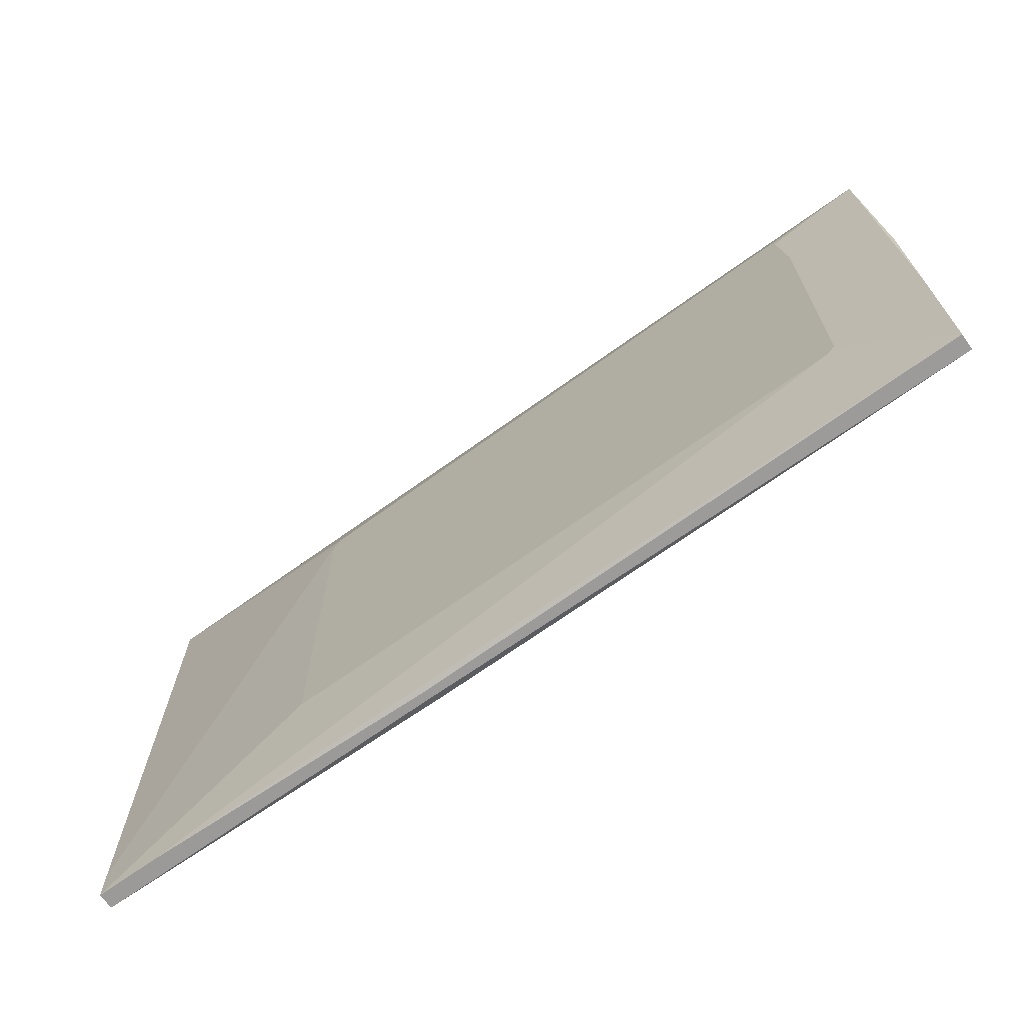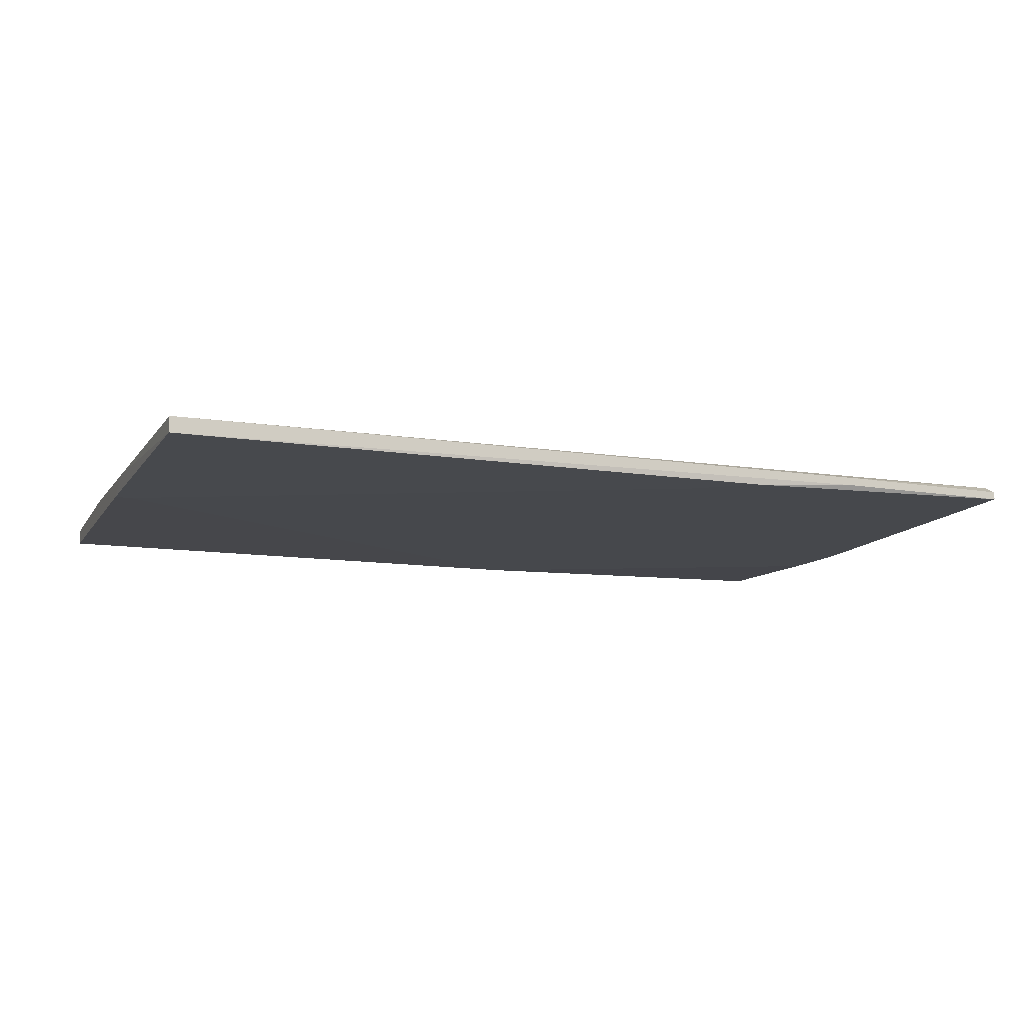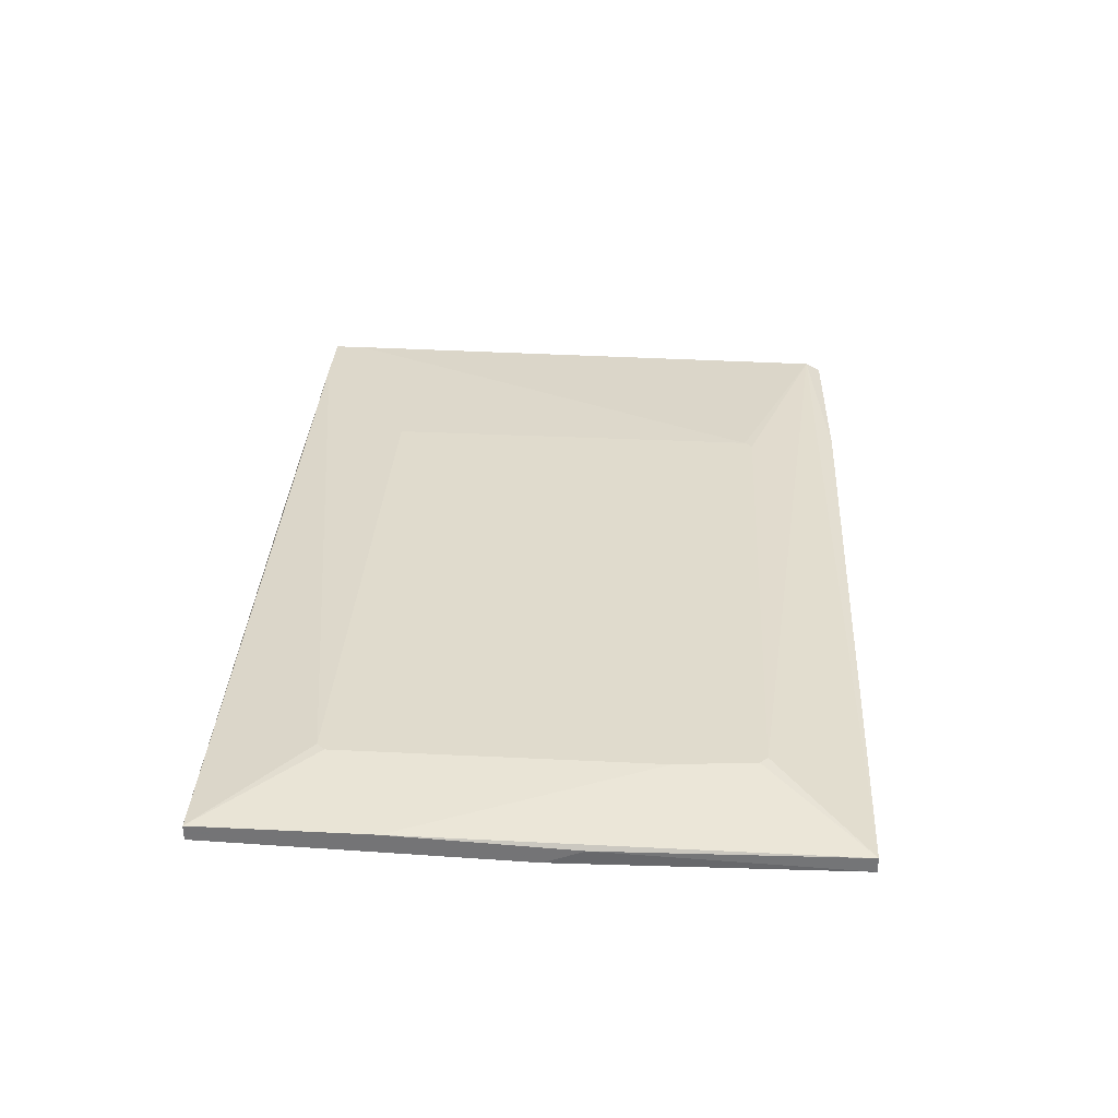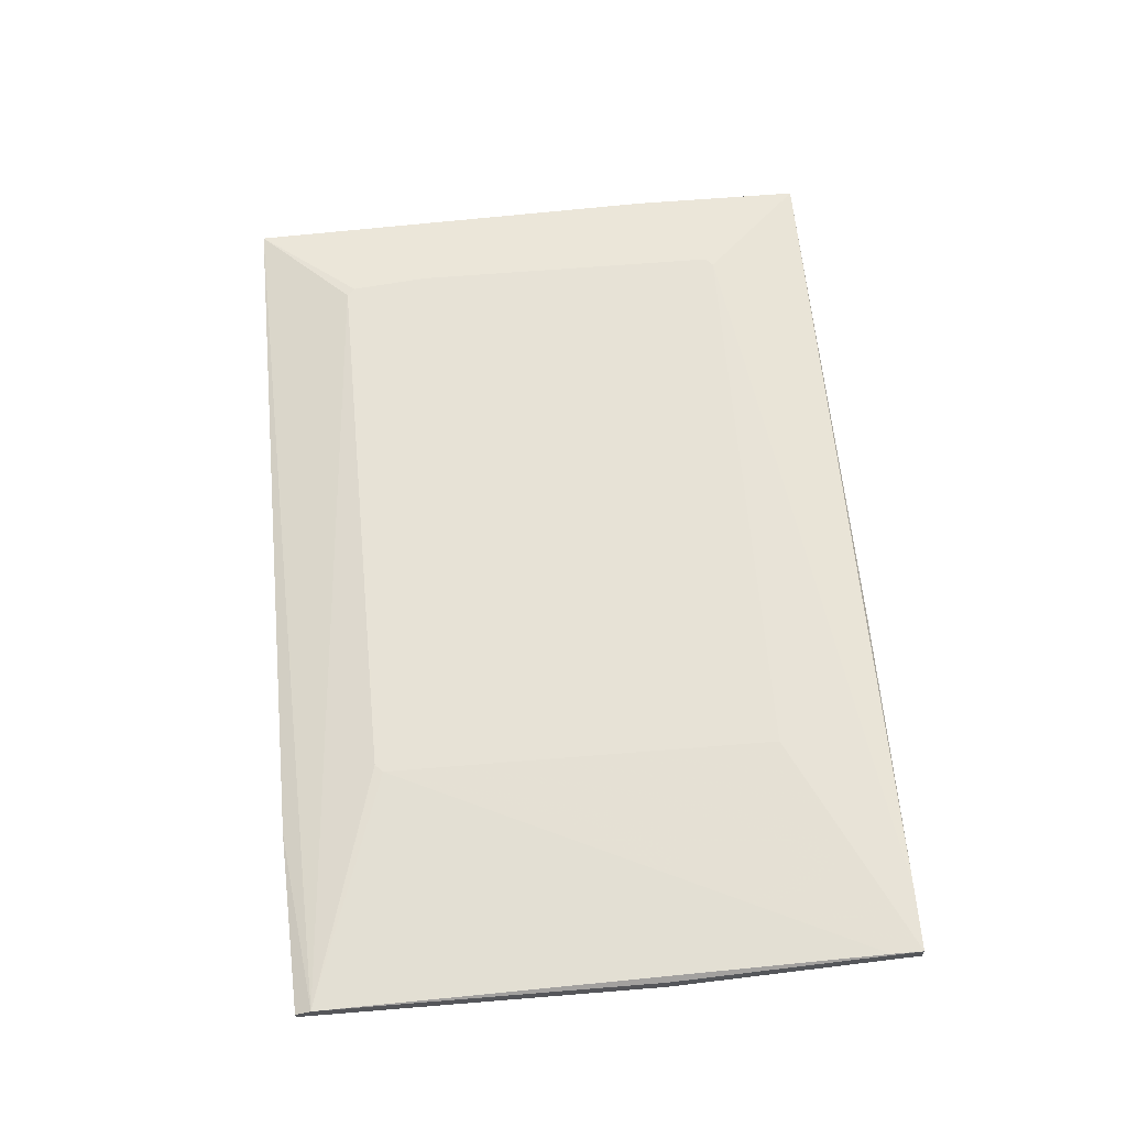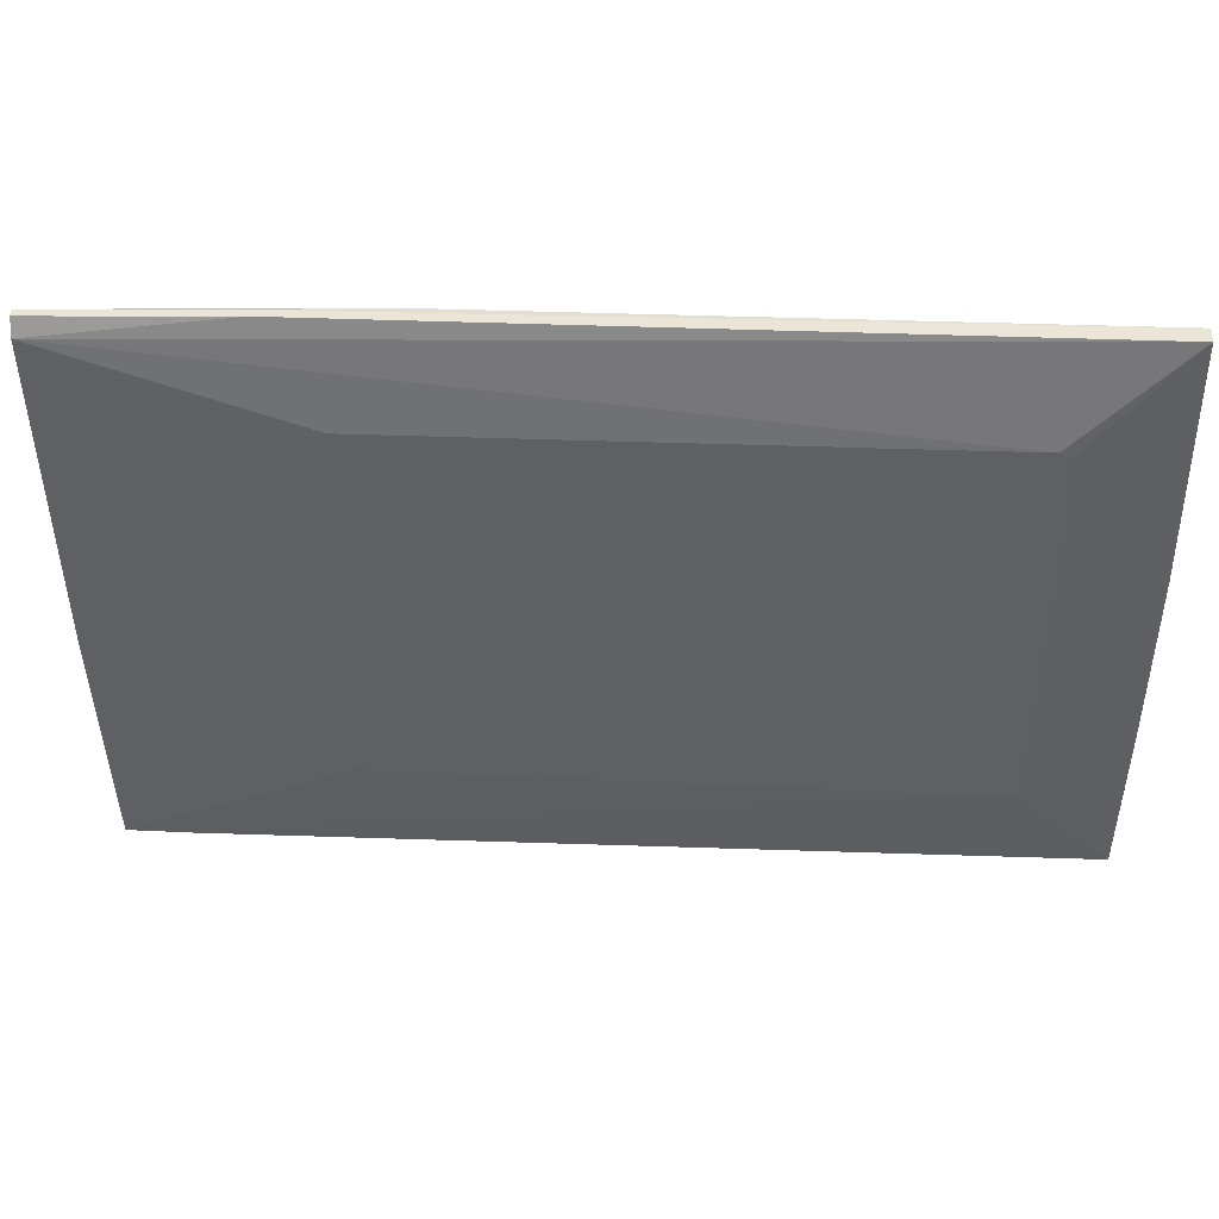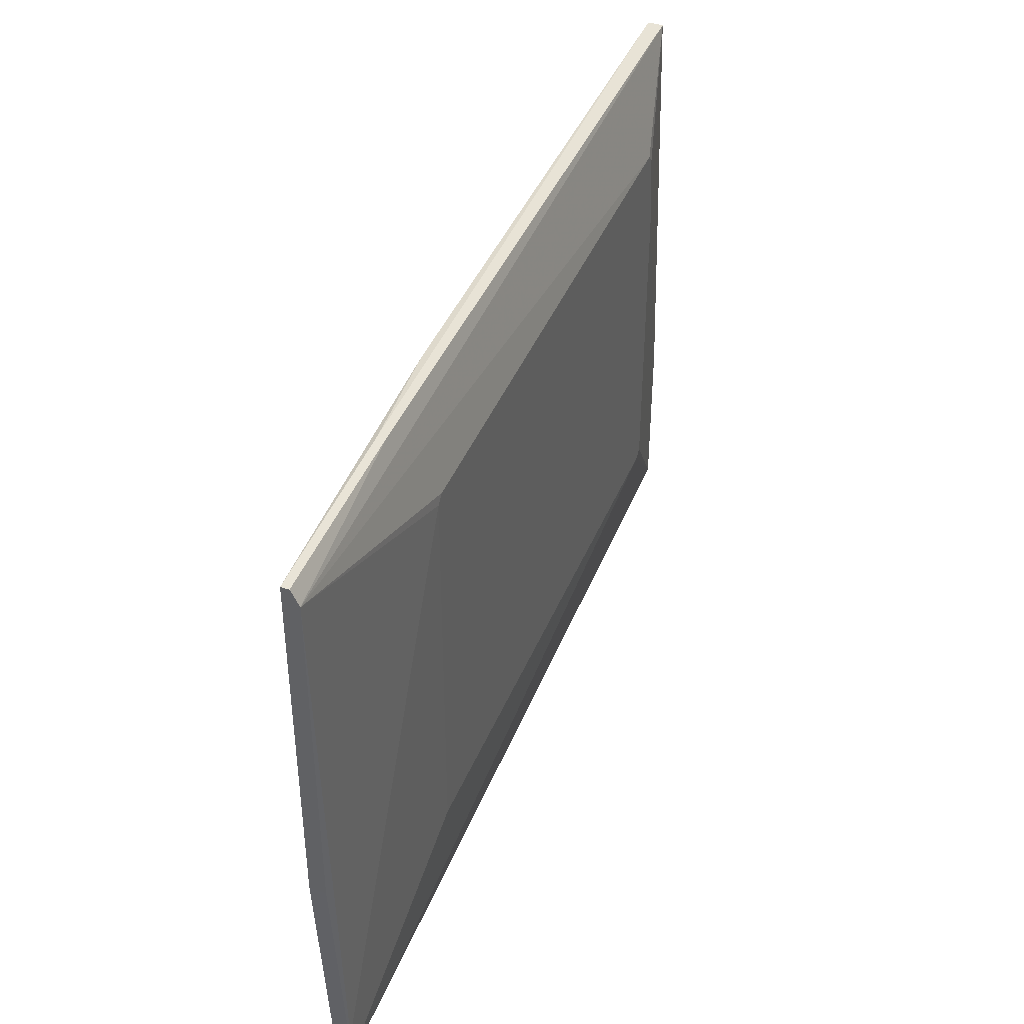
<metadata>
{"format":"obj","ext":"obj","renderer":"f3d","projection":"perspective","resolution":1024,"background":"white","views":[{"elev":-69.3,"azim":-144.3,"up":"+Z"},{"elev":-12.1,"azim":-19.8,"up":"+Y"},{"elev":33.3,"azim":-86.1,"up":"+Y"},{"elev":63.2,"azim":85.3,"up":"+Y"},{"elev":46.5,"azim":-176.9,"up":"+Z"},{"elev":41.2,"azim":111.1,"up":"+Z"}]}
</metadata>
<code>
v -0.08046 -0.01368 0.05576
v -0.08046 -0.01368 -0.05468
v 0.09061 -0.02235 0.08175
v 0.09061 -0.02018 0.08175
v 0.04512 -0.02451 0.07091
v 0.1209 -0.01585 -0.08501
v 0.04078 -0.01802 -0.08501
v 0.04078 -0.02018 -0.08501
v 0.07762 -0.01368 -0.05466
v 0.07762 -0.01368 0.05359
v -0.07831 -0.01368 0.05791
v -0.1086 -0.02451 0.003772
v -0.1086 -0.02235 -0.08284
v -0.1086 -0.01802 -0.03519
v -0.1086 -0.01802 -0.08284
v -0.1086 -0.02018 0.0146
v -0.1064 -0.02451 0.08392
v -0.1064 -0.02018 0.08392
v 0.1404 -0.02235 -0.01786
v 0.1404 -0.02235 0.07957
v 0.1404 -0.02018 0.07957
v 0.1404 -0.01801 -0.01786
v 0.1404 -0.01801 0.07524
v 0.03861 -0.02235 -0.08282
v 0.06028 -0.02451 0.08175
v 0.1361 -0.02235 -0.0395
v 0.07544 -0.01368 0.05574
v 0.04943 -0.02235 -0.07849
v -0.1043 -0.02451 0.003772
v -0.08263 -0.01368 -0.0525
v -0.08263 -0.01368 0.0341
v 0.1382 -0.02235 -0.03735
v 0.1382 -0.02018 -0.08501
v 0.1382 -0.01585 -0.08501
v 0.1382 -0.01585 -0.07633
f 33 26 28
f 23 27 11
f 18 23 11
f 8 13 15
f 25 17 12
f 15 13 12
f 30 27 9
f 13 8 33
f 8 34 33
f 24 13 33
f 30 15 14
f 15 12 14
f 23 18 4
f 18 17 4
f 27 30 31
f 14 18 31
f 30 14 31
f 15 30 2
f 30 9 2
f 9 34 2
f 25 32 19
f 20 25 19
f 23 20 19
f 33 34 19
f 32 33 19
f 25 12 5
f 27 23 10
f 9 27 10
f 34 9 10
f 34 8 6
f 15 2 6
f 2 34 6
f 23 34 35
f 34 10 35
f 10 23 35
f 34 23 22
f 19 34 22
f 23 19 22
f 12 13 29
f 13 24 29
f 5 12 29
f 5 29 26
f 32 25 26
f 33 32 26
f 25 5 26
f 17 18 16
f 12 17 16
f 18 14 16
f 14 12 16
f 20 23 21
f 23 4 21
f 4 20 21
f 8 15 7
f 6 8 7
f 15 6 7
f 17 25 3
f 25 20 3
f 4 17 3
f 20 4 3
f 18 11 1
f 11 27 1
f 27 31 1
f 31 18 1
f 24 33 28
f 29 24 28
f 26 29 28

</code>
